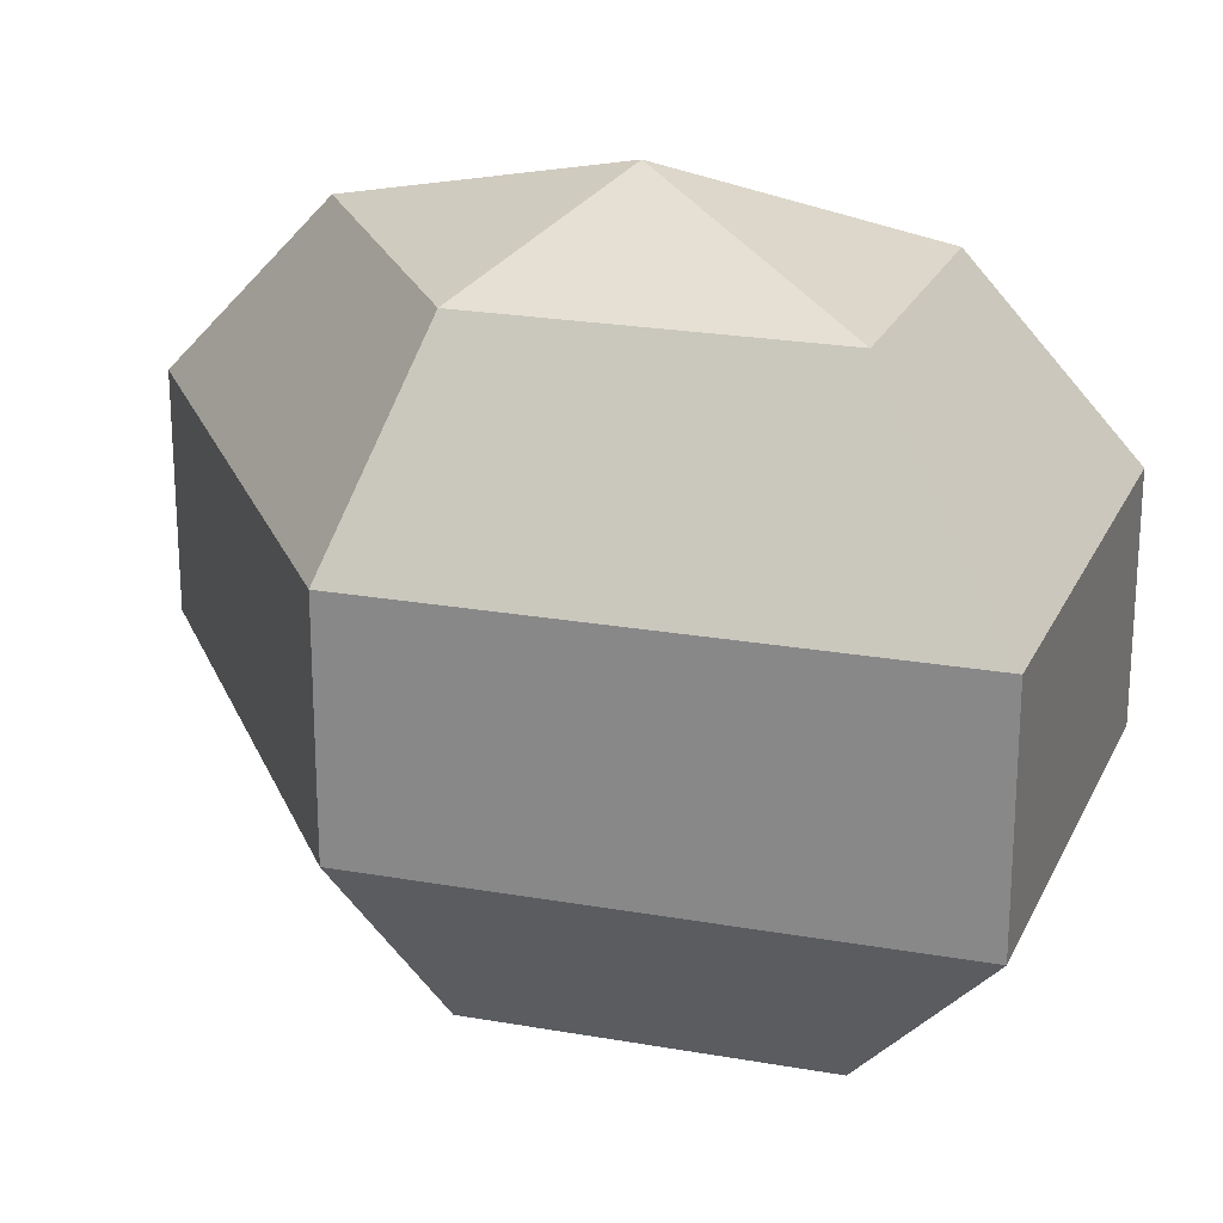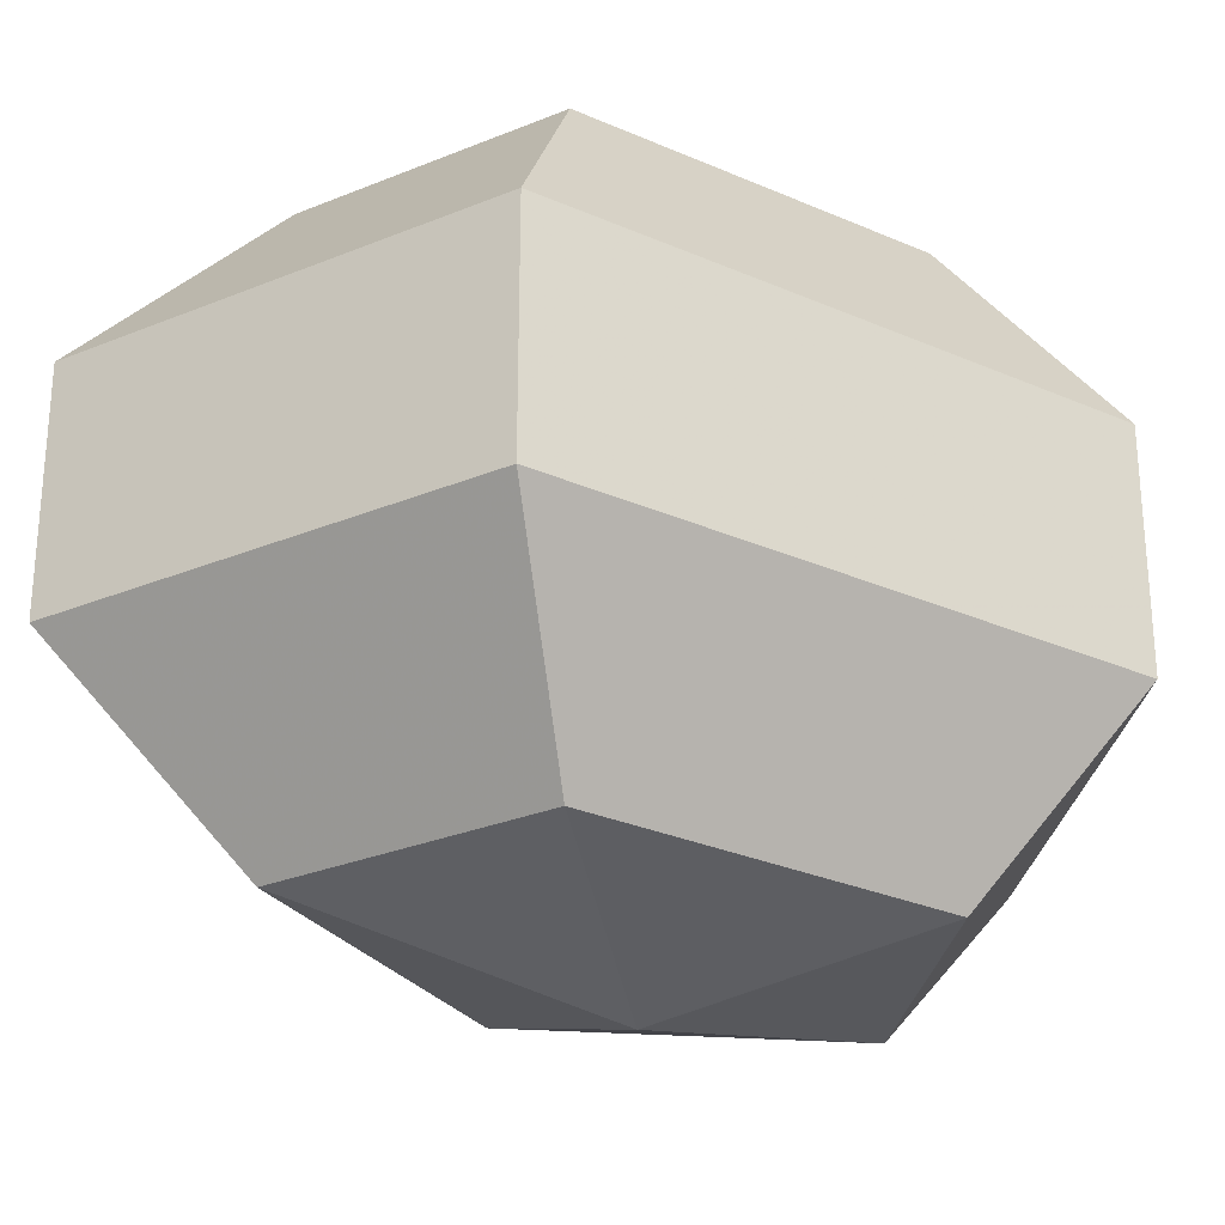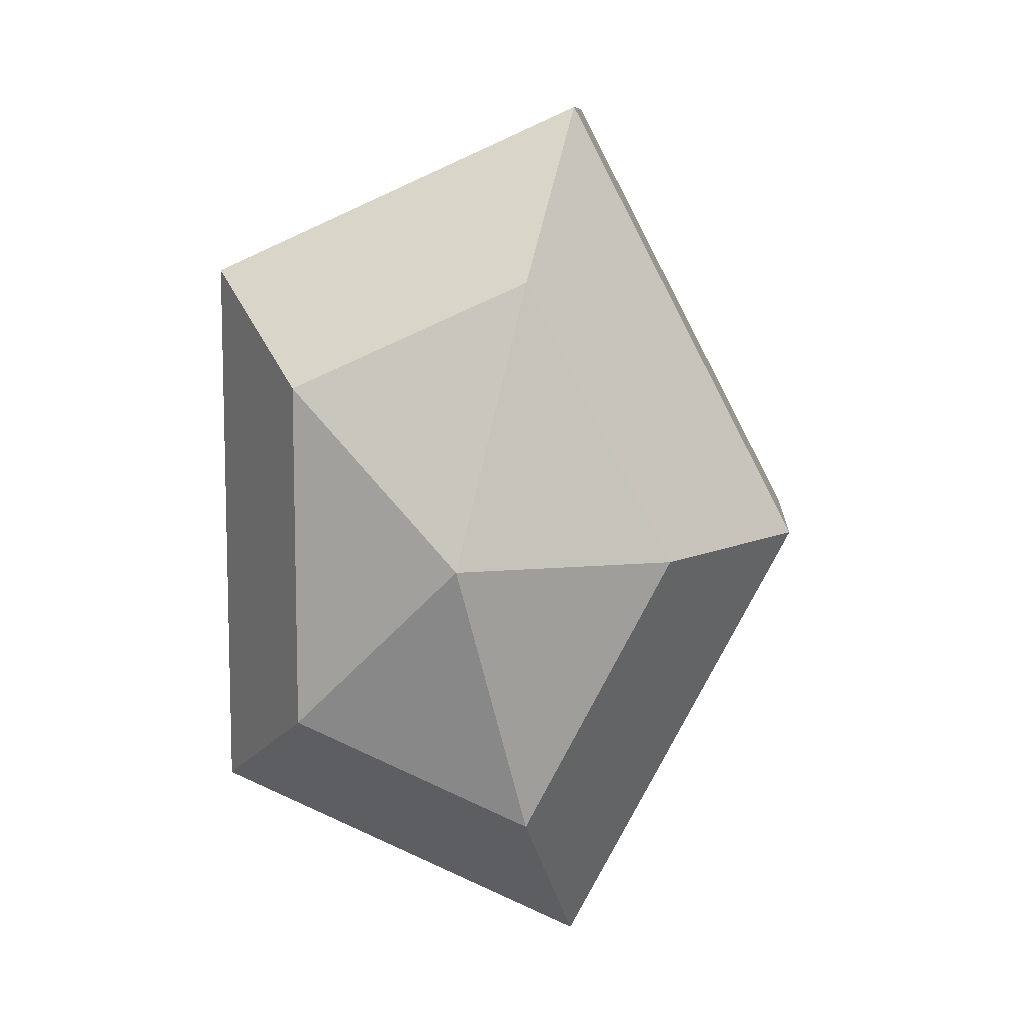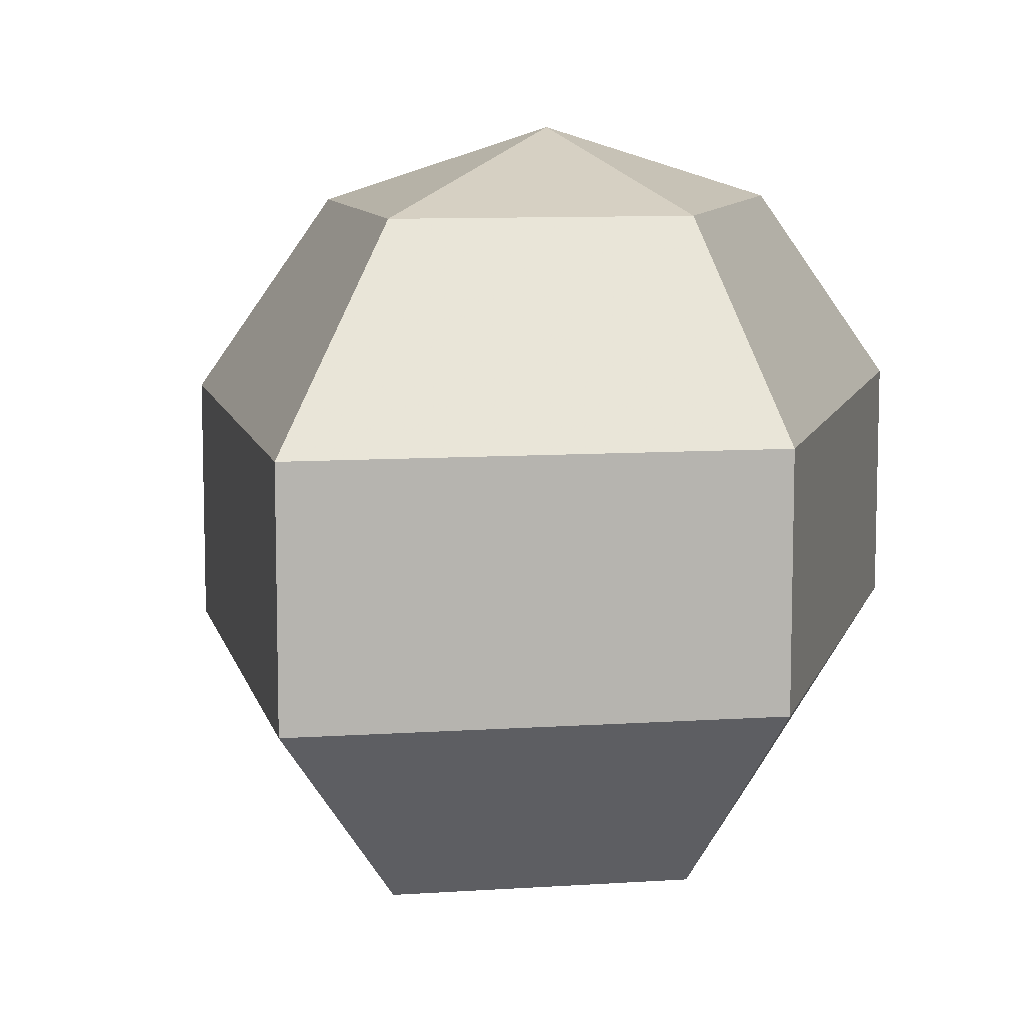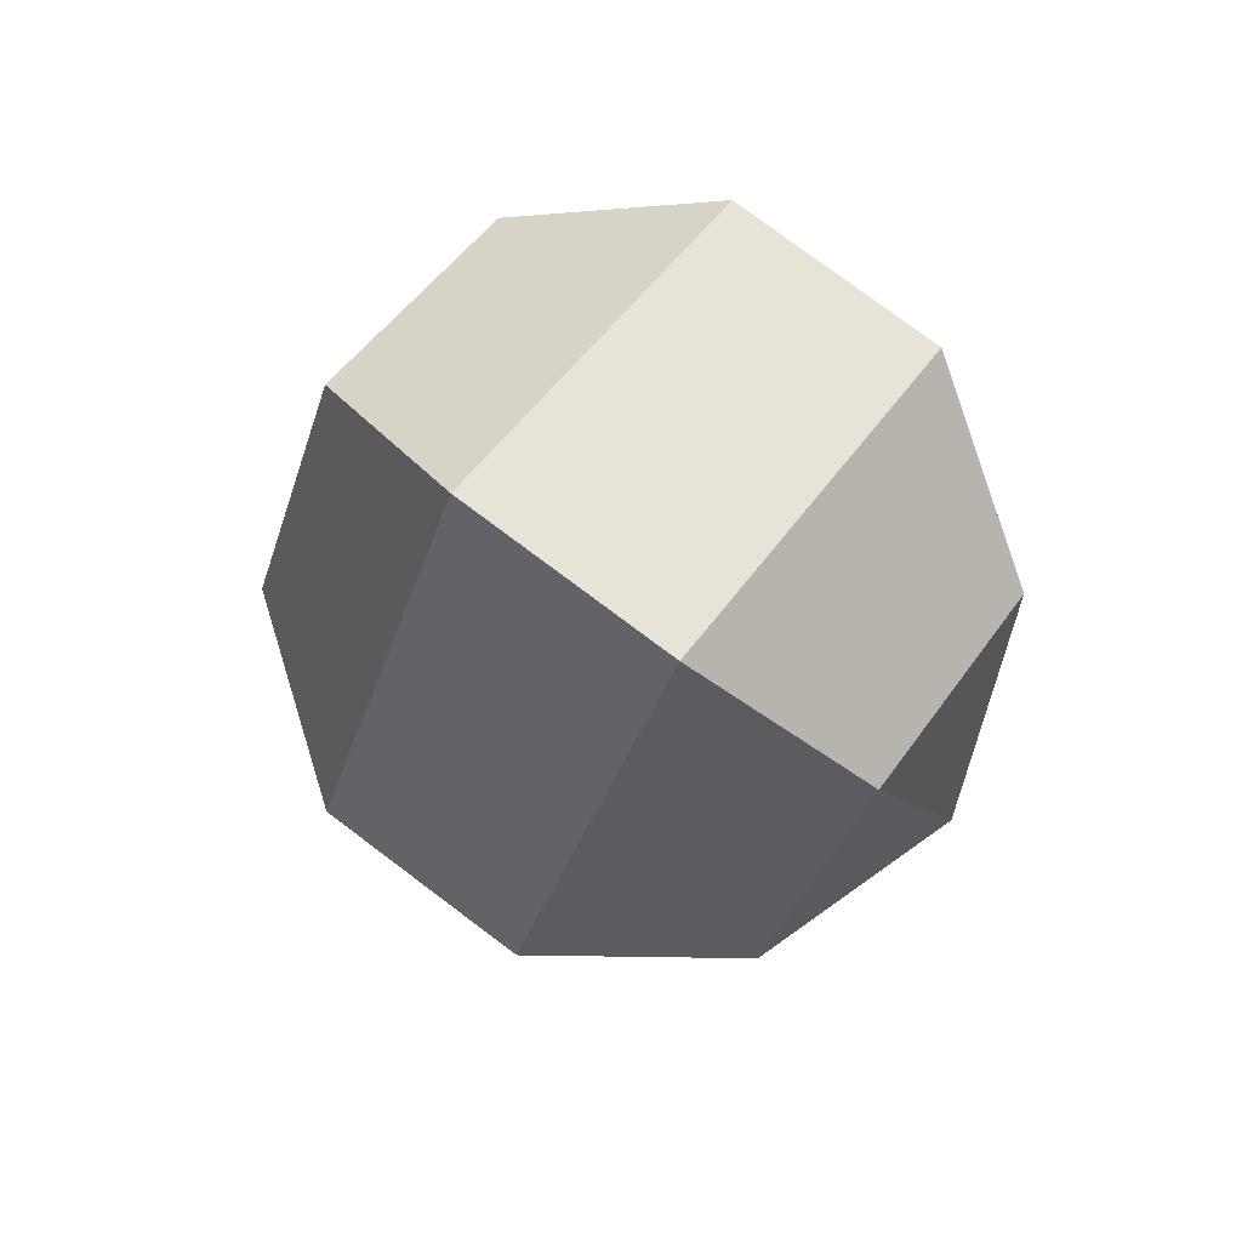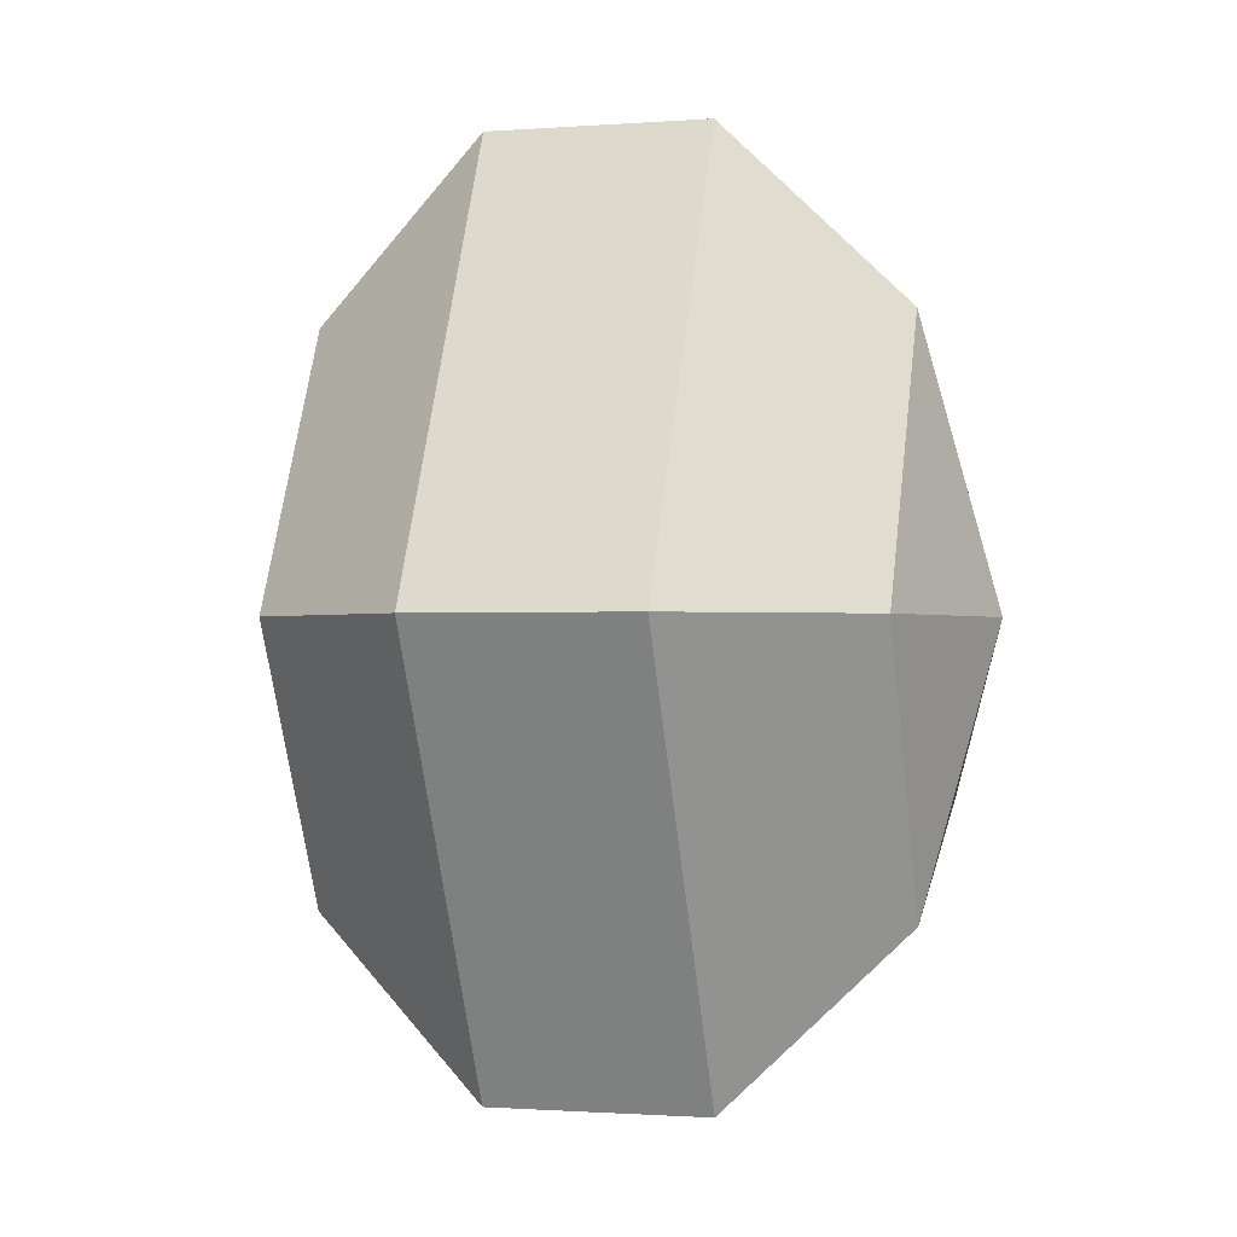
<metadata>
{"format":"obj","ext":"obj","renderer":"f3d","projection":"perspective","resolution":1024,"background":"white","views":[{"elev":23.0,"azim":-45.8,"up":"+Z"},{"elev":-28.3,"azim":56.4,"up":"+Z"},{"elev":9.7,"azim":-176.4,"up":"+Y"},{"elev":9.6,"azim":14.6,"up":"+Z"},{"elev":78.4,"azim":-53.2,"up":"+Y"},{"elev":-1.0,"azim":-74.5,"up":"+Y"}]}
</metadata>
<code>
v 176 71 83.5
v 176 71 83.5
v 176 71 83.5
v 176 71 83.5
v 176 71 83.5
v 176 71 83.5
v 172.2 71 84.74
v 174.8 65.91 84.74
v 179.1 67.86 84.74
v 179.1 74.14 84.74
v 174.8 76.09 84.74
v 172.2 71 84.74
v 169.8 71 87.99
v 174.1 62.77 87.99
v 181 65.91 87.99
v 181 76.09 87.99
v 174.1 79.23 87.99
v 169.8 71 87.99
v 169.8 71 92.01
v 174.1 62.77 92.01
v 181 65.91 92.01
v 181 76.09 92.01
v 174.1 79.23 92.01
v 169.8 71 92.01
v 172.2 71 95.26
v 174.8 65.91 95.26
v 179.1 67.86 95.26
v 179.1 74.14 95.26
v 174.8 76.09 95.26
v 172.2 71 95.26
v 176 71 96.5
v 176 71 96.5
v 176 71 96.5
v 176 71 96.5
v 176 71 96.5
v 176 71 96.5
g foo
f 8 7 1
f 9 8 2
f 10 9 3
f 11 10 4
f 12 11 5
f 14 13 7
f 15 14 8
f 16 15 9
f 17 16 10
f 18 17 11
f 20 19 13
f 21 20 14
f 22 21 15
f 23 22 16
f 24 23 17
f 26 25 19
f 27 26 20
f 28 27 21
f 29 28 22
f 30 29 23
f 32 31 25
f 33 32 26
f 34 33 27
f 35 34 28
f 36 35 29
f 2 8 1
f 3 9 2
f 4 10 3
f 5 11 4
f 6 12 5
f 8 14 7
f 9 15 8
f 10 16 9
f 11 17 10
f 12 18 11
f 14 20 13
f 15 21 14
f 16 22 15
f 17 23 16
f 18 24 17
f 20 26 19
f 21 27 20
f 22 28 21
f 23 29 22
f 24 30 23
f 26 32 25
f 27 33 26
f 28 34 27
f 29 35 28
f 30 36 29
g

</code>
